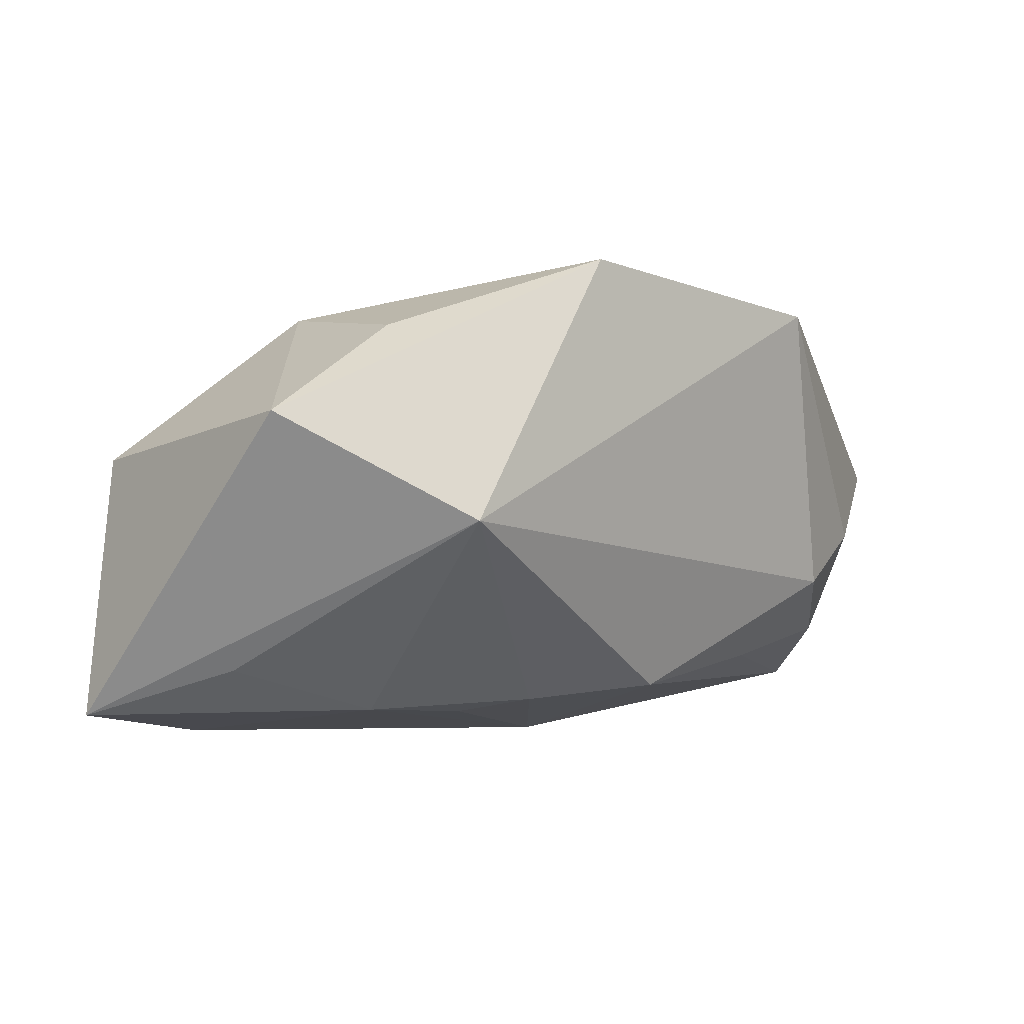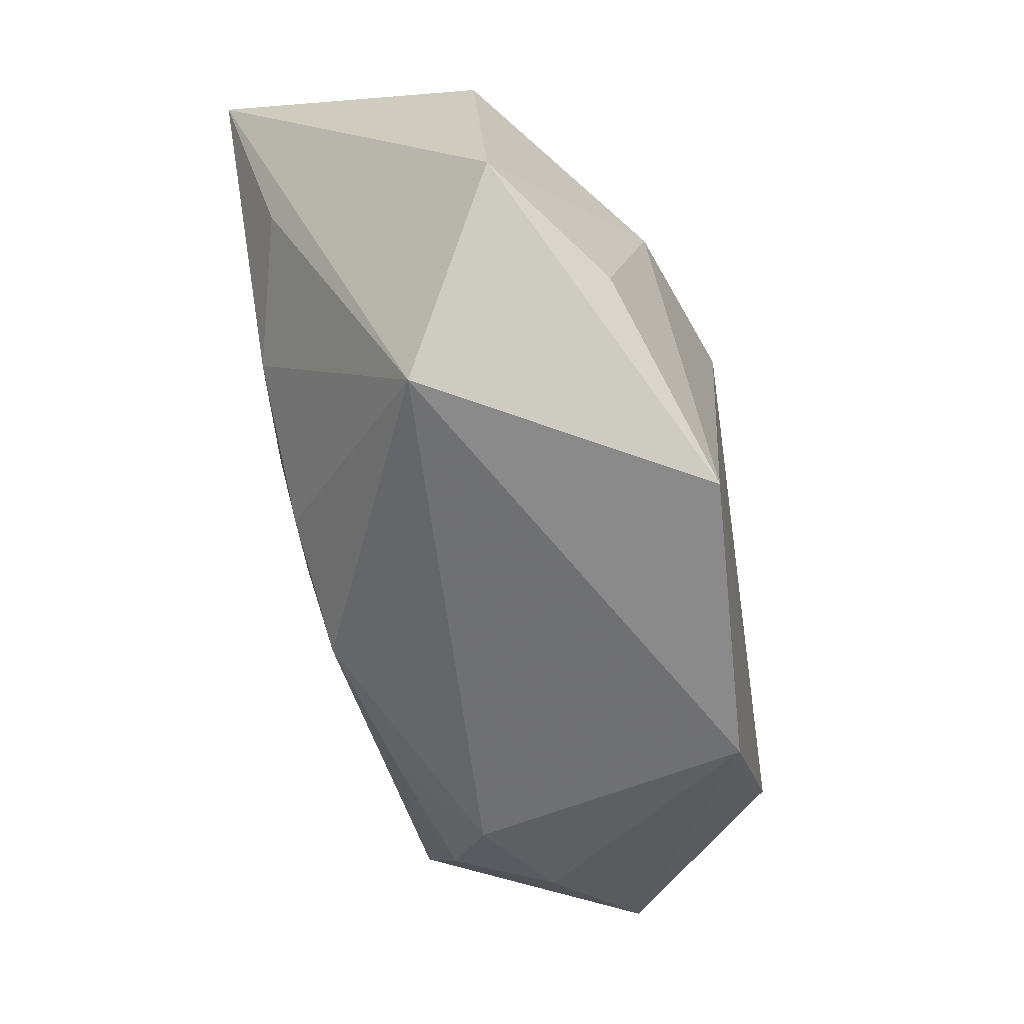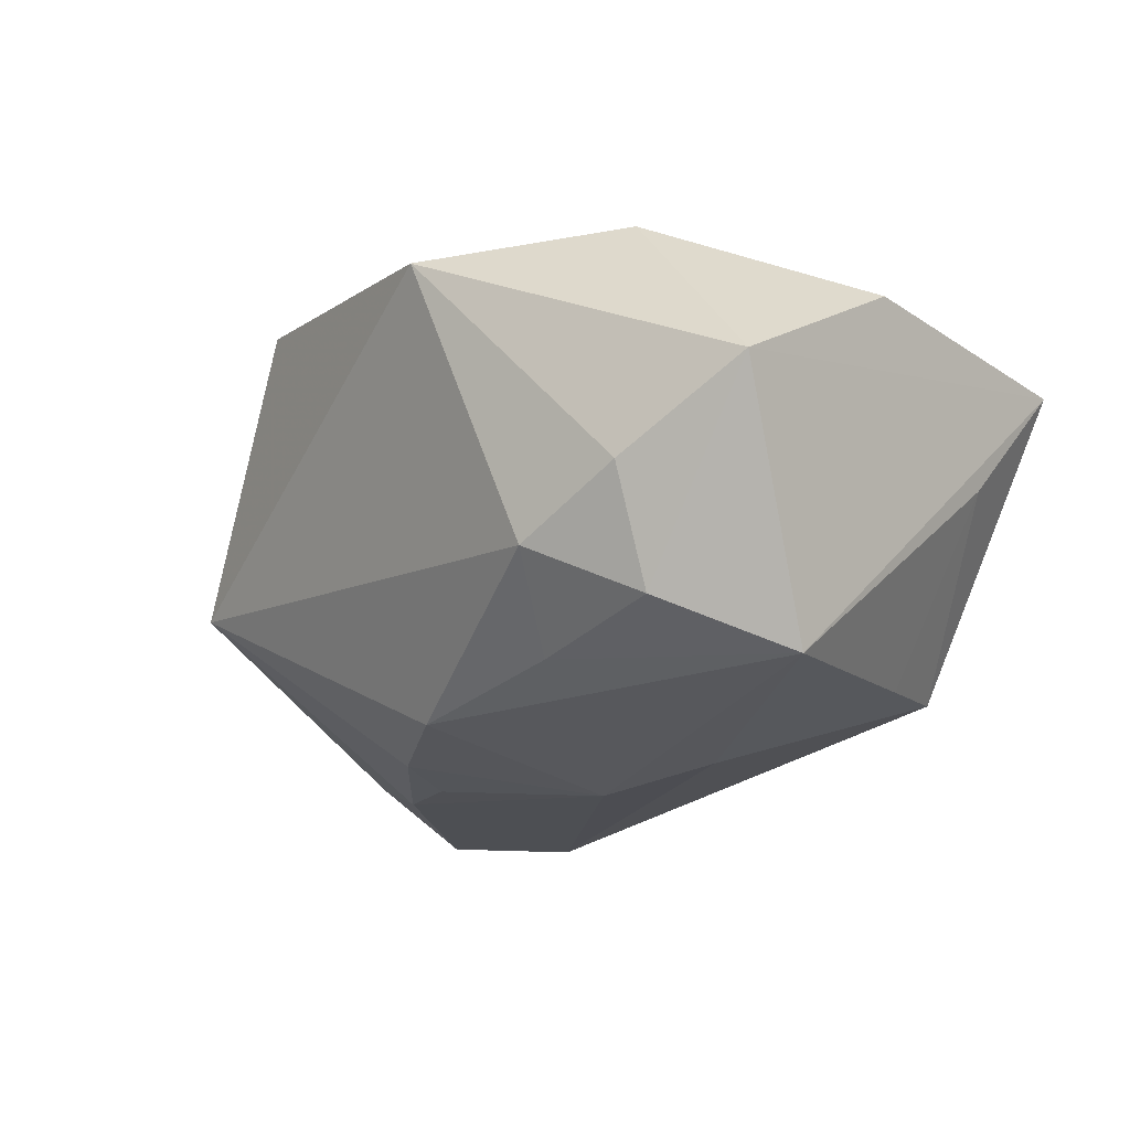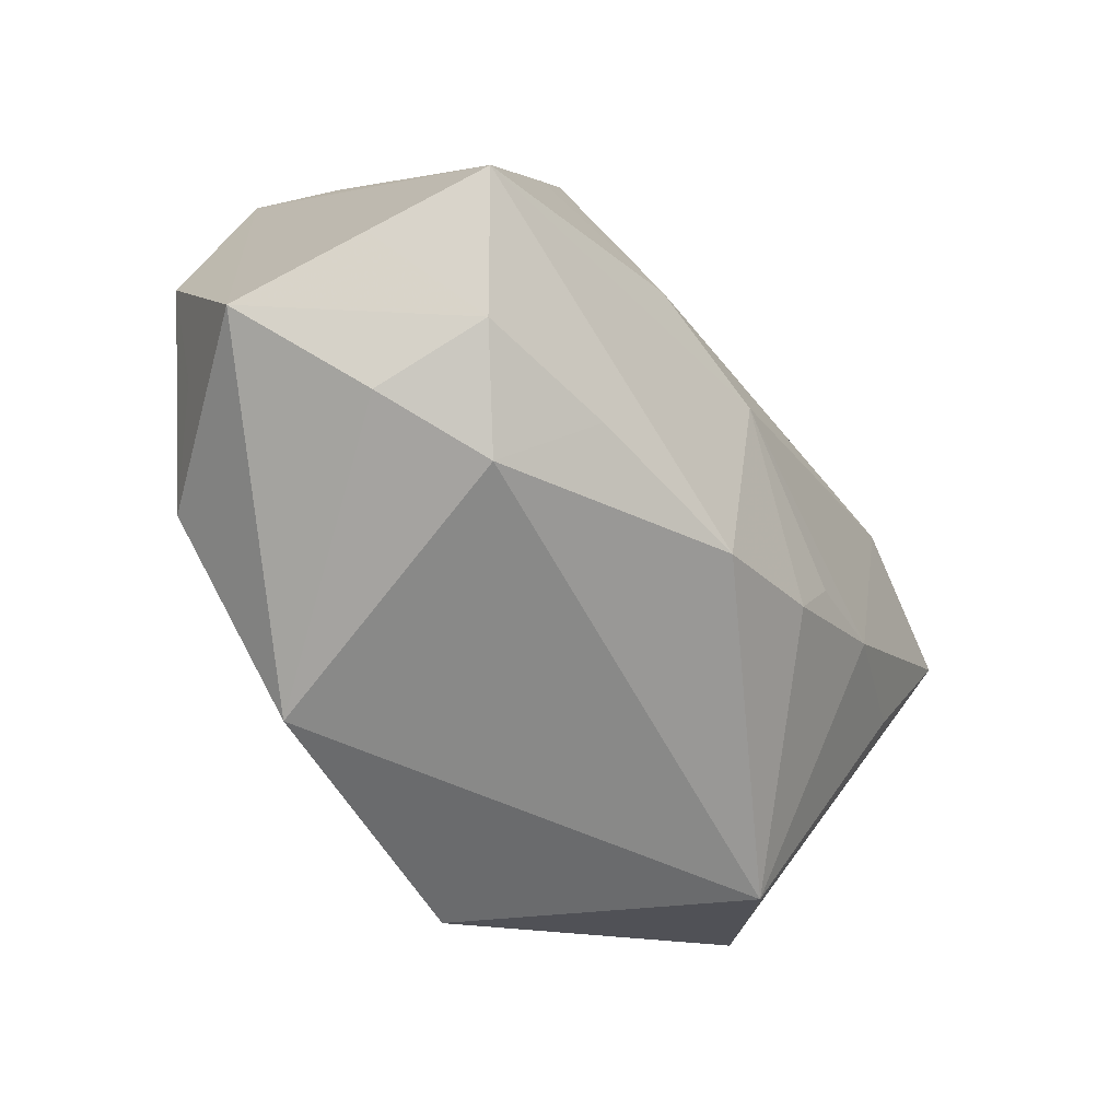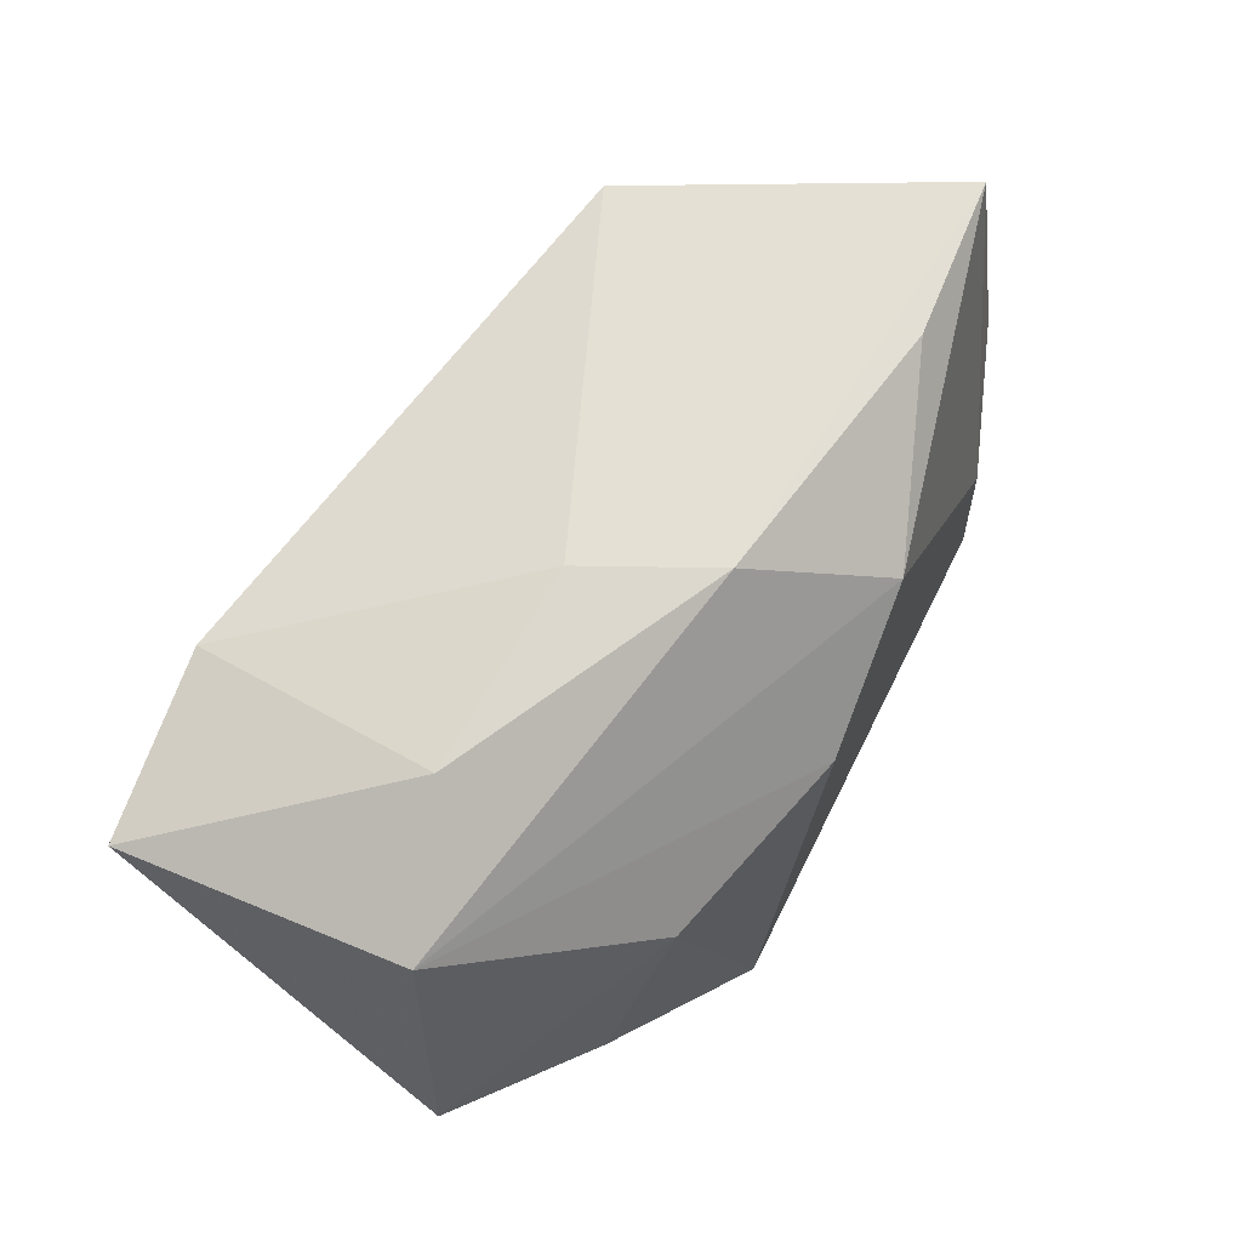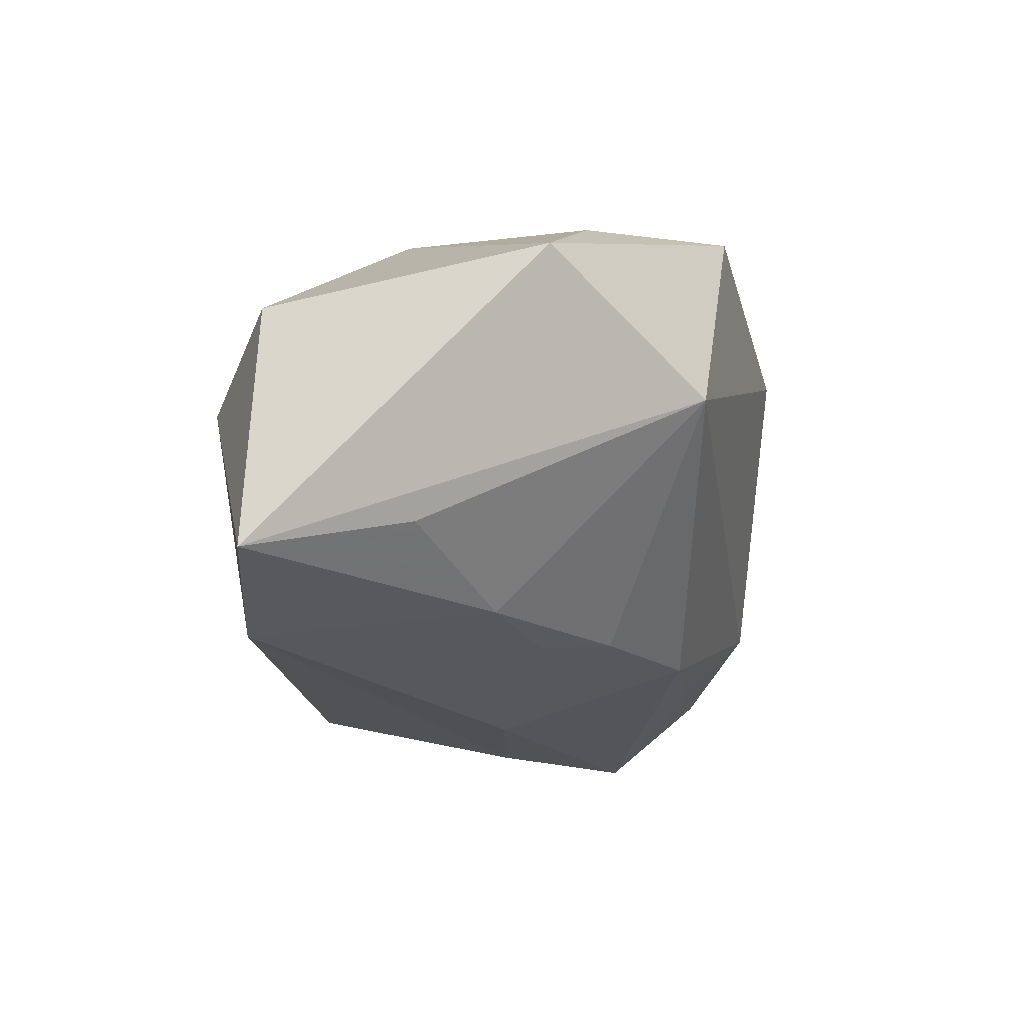
<metadata>
{"format":"obj","ext":"obj","renderer":"f3d","projection":"perspective","resolution":1024,"background":"white","views":[{"elev":-4.1,"azim":-49.8,"up":"+Z"},{"elev":-55.8,"azim":-78.8,"up":"+Y"},{"elev":-15.7,"azim":50.4,"up":"+Z"},{"elev":-59.7,"azim":121.4,"up":"+Y"},{"elev":66.3,"azim":-61.5,"up":"+Y"},{"elev":-24.5,"azim":-83.2,"up":"+Z"}]}
</metadata>
<code>
v -0.01531 -0.02333 0.01957
v 0.01887 0.02453 0.01298
v 0.02759 -0.01724 -0.01197
v 0.01048 -0.02708 0.0174
v 0.03497 -0.008464 -0.01655
v -0.02214 -0.002416 -0.01966
v -0.02951 -0.0113 0.0133
v 0.03269 0.02453 0.01149
v 0.03668 0.0001176 0.01336
v -0.03404 0.002729 -0.01616
v 0.02856 -0.02114 -0.002496
v 0.002538 -7.383e-05 -0.02189
v -0.02601 0.02208 -0.001442
v 0.0385 -0.01686 0.004344
v 0.004133 0.01744 0.0194
v 0.02528 -0.004357 0.01835
v -0.02471 0.0185 -0.02189
v 0.01954 -0.02295 -0.007504
v 0.03284 0.01496 0.001162
v 0.03282 -0.01043 0.01311
v 0.02513 0.01233 -0.01492
v -0.003971 0.02453 0.009645
v 0.03666 -0.01246 -0.006602
v -0.03716 0.01561 0.002782
v -0.01369 -0.005397 -0.01991
v 0.02547 -0.01606 0.01859
v -0.0238 0.005549 0.01615
v -0.01065 -0.01132 -0.01878
v -0.007637 0.009346 0.02051
v 0.01503 0.001323 -0.02068
v 1.502e-05 -0.01714 -0.01753
v -0.009104 0.02386 -0.0008583
v 0.003223 0.02371 0.0004493
v -0.0396 0.01584 -0.02013
v 0.01537 -0.01703 -0.01476
v -0.0409 -0.009137 0.00509
v -0.02873 -0.02108 -0.003834
v 0.02097 0.02101 -0.01421
f 24 34 36
f 29 1 26
f 26 1 4
f 4 14 26
f 36 1 7
f 37 1 36
f 4 1 37
f 36 34 37
f 34 24 13
f 5 12 30
f 31 12 5
f 4 37 18
f 18 37 31
f 15 24 29
f 9 14 8
f 28 12 31
f 31 37 28
f 27 24 36
f 36 7 27
f 29 24 27
f 27 1 29
f 27 7 1
f 34 13 17
f 17 38 30
f 30 12 17
f 8 38 33
f 30 38 21
f 21 5 30
f 31 5 35
f 35 18 31
f 3 35 5
f 18 35 3
f 8 15 16
f 16 9 8
f 26 9 16
f 29 26 16
f 16 15 29
f 2 15 8
f 20 26 14
f 14 9 20
f 20 9 26
f 34 17 6
f 6 17 12
f 6 28 37
f 32 17 13
f 38 17 32
f 32 33 38
f 8 33 32
f 8 5 19
f 5 21 19
f 19 38 8
f 19 21 38
f 14 3 23
f 23 3 5
f 8 14 23
f 23 5 8
f 11 3 14
f 18 3 11
f 11 14 4
f 4 18 11
f 12 28 25
f 25 6 12
f 28 6 25
f 10 37 34
f 34 6 10
f 10 6 37
f 22 32 13
f 15 2 22
f 22 2 8
f 8 32 22
f 22 13 24
f 24 15 22

</code>
